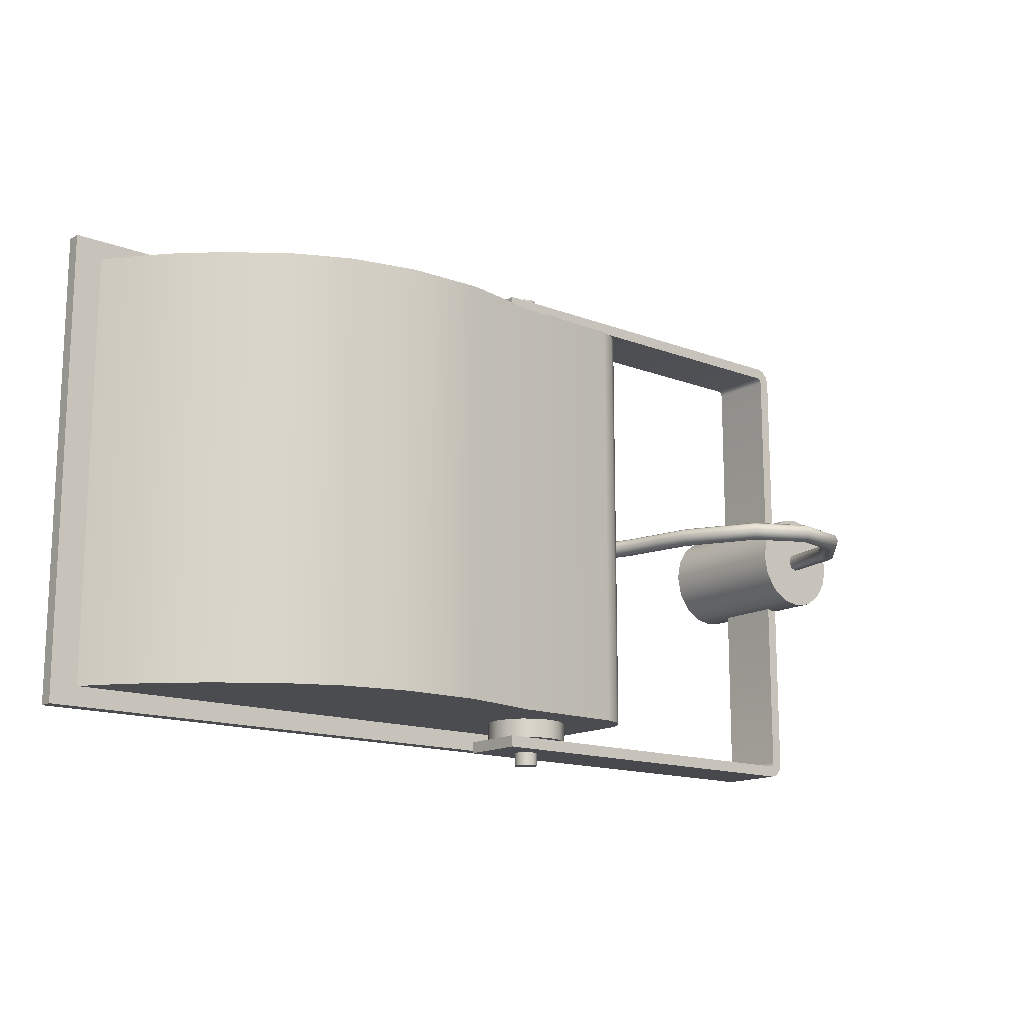
<metadata>
{"format":"obj","ext":"obj","renderer":"f3d","projection":"perspective","resolution":1024,"background":"white","views":[{"elev":-14.8,"azim":-39.4,"up":"+Y"}]}
</metadata>
<code>
o Mastrohr_Cylinder
v 0 -0.0425 -0.05055
v 0 -0.0425 0.06945
v -0.01626 -0.03927 -0.05055
v -0.01626 -0.03927 0.06945
v -0.03005 -0.03005 -0.05055
v -0.03005 -0.03005 0.06945
v -0.03927 -0.01626 -0.05055
v -0.03927 -0.01626 0.06945
v -0.0425 0 -0.05055
v -0.0425 0 0.06945
v -0.03927 0.01626 -0.05055
v -0.03927 0.01626 0.06945
v -0.03005 0.03005 -0.05055
v -0.03005 0.03005 0.06945
v -0.01626 0.03927 -0.05055
v -0.01626 0.03927 0.06945
v 0 0.0425 -0.05055
v 0 0.0425 0.06945
v 0.01626 0.03927 -0.05055
v 0.01626 0.03927 0.06945
v 0.03005 0.03005 -0.05055
v 0.03005 0.03005 0.06945
v 0.03927 0.01626 -0.05055
v 0.03927 0.01626 0.06945
v 0.0425 0 -0.05055
v 0.0425 0 0.06945
v 0.03927 -0.01626 -0.05055
v 0.03927 -0.01626 0.06945
v 0.03005 -0.03005 -0.05055
v 0.03005 -0.03005 0.06945
v 0.01626 -0.03927 -0.05055
v 0.01626 -0.03927 0.06945
f 2 3 1
f 4 5 3
f 6 7 5
f 8 9 7
f 10 11 9
f 12 13 11
f 14 15 13
f 16 17 15
f 18 19 17
f 20 21 19
f 22 23 21
f 24 25 23
f 26 27 25
f 28 29 27
f 22 14 6
f 30 31 29
f 32 1 31
f 23 27 31
f 2 4 3
f 4 6 5
f 6 8 7
f 8 10 9
f 10 12 11
f 12 14 13
f 14 16 15
f 16 18 17
f 18 20 19
f 20 22 21
f 22 24 23
f 24 26 25
f 26 28 27
f 28 30 29
f 6 4 2
f 2 32 6
f 32 30 6
f 30 28 22
f 28 26 22
f 26 24 22
f 22 20 14
f 20 18 14
f 18 16 14
f 14 12 10
f 10 8 14
f 8 6 14
f 6 30 22
f 30 32 31
f 32 2 1
f 31 1 3
f 3 5 7
f 7 9 11
f 11 13 15
f 15 17 19
f 19 21 23
f 23 25 27
f 27 29 31
f 31 3 15
f 3 7 15
f 7 11 15
f 15 19 31
f 19 23 31
o Kabeleingang_Cylinder.002
v -0.2127 -0.0125 -0.03875
v -0.2227 -0.0125 -0.03875
v -0.2127 -0.008839 -0.04759
v -0.2227 -0.008839 -0.04759
v -0.2127 0 -0.05125
v -0.2227 0 -0.05125
v -0.2127 0.008839 -0.04759
v -0.2227 0.008839 -0.04759
v -0.2127 0.0125 -0.03875
v -0.2227 0.0125 -0.03875
v -0.2127 0.008839 -0.02991
v -0.2227 0.008839 -0.02991
v -0.2127 0 -0.02625
v -0.2227 0 -0.02625
v -0.2127 -0.008839 -0.02991
v -0.2227 -0.008839 -0.02991
f 34 35 33
f 36 37 35
f 38 39 37
f 40 41 39
f 42 43 41
f 44 45 43
f 46 47 45
f 48 33 47
f 39 43 47
f 34 36 35
f 36 38 37
f 38 40 39
f 40 42 41
f 42 44 43
f 44 46 45
f 46 48 47
f 48 34 33
f 47 33 35
f 35 37 39
f 39 41 43
f 43 45 47
f 47 35 39
o Kabel.001_BezierCurve.004
v -0.005244 0.005656 0.06802
v -0.007572 -1e-06 0.06827
v -0.005242 -0.005657 0.06802
v 0.000381 -0.008 0.0674
v 0.006004 -0.005656 0.06679
v 0.008333 1e-06 0.06653
v 0.006003 0.005657 0.06679
v 0.000379 0.008 0.0674
v -0.01296 0.005657 0.1147
v -0.01505 -1e-06 0.1137
v -0.01296 -0.005657 0.1147
v -0.007914 -0.008 0.1173
v -0.002867 -0.005656 0.1198
v -0.000777 1e-06 0.1209
v -0.002869 0.005658 0.1198
v -0.007916 0.008 0.1173
v -0.04083 0.005656 0.1433
v -0.04192 -1e-06 0.1413
v -0.04083 -0.005657 0.1433
v -0.03821 -0.008 0.1484
v -0.03559 -0.005656 0.1534
v -0.03451 1e-06 0.1555
v -0.03559 0.005658 0.1534
v -0.03821 0.008 0.1484
v -0.07884 0.005656 0.1497
v -0.07845 -1e-06 0.1474
v -0.07884 -0.005657 0.1497
v -0.07977 -0.008 0.1553
v -0.0807 -0.005656 0.1608
v -0.08109 1e-06 0.1631
v -0.0807 0.005657 0.1608
v -0.07977 0.008 0.1553
v -0.1179 0.005656 0.1285
v -0.1162 -1e-06 0.1268
v -0.1179 -0.005658 0.1285
v -0.1219 -0.008 0.1325
v -0.1258 -0.005656 0.1366
v -0.1275 1e-06 0.1382
v -0.1258 0.005657 0.1366
v -0.1218 0.008 0.1325
v -0.1484 0.005656 0.0728
v -0.1462 -1e-06 0.07197
v -0.1484 -0.005657 0.0728
v -0.1537 -0.008 0.07479
v -0.159 -0.005656 0.07677
v -0.1612 1e-06 0.0776
v -0.159 0.005657 0.07677
v -0.1537 0.008 0.07479
v -0.154 0.005656 0.04678
v -0.1517 -1e-06 0.04629
v -0.154 -0.005657 0.04678
v -0.1595 -0.008 0.04797
v -0.1651 -0.005656 0.04915
v -0.1674 1e-06 0.04964
v -0.1651 0.005657 0.04915
v -0.1595 0.008 0.04797
v -0.1612 0.005656 0.01275
v -0.159 -1e-06 0.01211
v -0.1612 -0.005657 0.01275
v -0.1667 -0.008 0.01429
v -0.1721 -0.005656 0.01582
v -0.1744 1e-06 0.01646
v -0.1721 0.005657 0.01582
v -0.1667 0.008 0.01429
v -0.1731 0.005656 -0.02033
v -0.1711 -1e-06 -0.02151
v -0.1731 -0.005658 -0.02033
v -0.178 -0.008 -0.01747
v -0.1828 -0.005656 -0.01461
v -0.1849 1e-06 -0.01343
v -0.1828 0.005657 -0.01461
v -0.178 0.008 -0.01747
v -0.1938 0.005656 -0.0436
v -0.1928 -1e-06 -0.0457
v -0.1938 -0.005658 -0.0436
v -0.1963 -0.008 -0.03851
v -0.1988 -0.005656 -0.03343
v -0.1998 1e-06 -0.03133
v -0.1988 0.005657 -0.03343
v -0.1963 0.008 -0.03852
v -0.2264 0.005656 -0.04545
v -0.2271 -1e-06 -0.04767
v -0.2264 -0.005657 -0.04544
v -0.2246 -0.008 -0.04007
v -0.2229 -0.005656 -0.03469
v -0.2222 1e-06 -0.03246
v -0.2229 0.005657 -0.03469
v -0.2246 0.008 -0.04007
f 57 56 49
f 58 49 50
f 51 58 50
f 52 59 51
f 53 60 52
f 54 61 53
f 63 54 55
f 64 55 56
f 65 64 57
f 66 57 58
f 59 66 58
f 60 67 59
f 61 68 60
f 62 69 61
f 71 62 63
f 72 63 64
f 73 72 65
f 74 65 66
f 67 74 66
f 68 75 67
f 69 76 68
f 70 77 69
f 79 70 71
f 80 71 72
f 73 88 80
f 74 81 73
f 83 74 75
f 84 75 76
f 85 76 77
f 86 77 78
f 79 86 78
f 80 87 79
f 81 96 88
f 82 89 81
f 91 82 83
f 92 83 84
f 93 84 85
f 94 85 86
f 87 94 86
f 88 95 87
f 89 104 96
f 90 97 89
f 99 90 91
f 100 91 92
f 101 92 93
f 102 93 94
f 95 102 94
f 96 103 95
f 97 112 104
f 98 105 97
f 107 98 99
f 108 99 100
f 109 100 101
f 110 101 102
f 103 110 102
f 104 111 103
f 105 120 112
f 106 113 105
f 115 106 107
f 116 107 108
f 117 108 109
f 118 109 110
f 111 118 110
f 112 119 111
f 113 128 120
f 114 121 113
f 123 114 115
f 124 115 116
f 125 116 117
f 126 117 118
f 119 126 118
f 120 127 119
f 129 128 121
f 130 121 122
f 123 130 122
f 124 131 123
f 125 132 124
f 126 133 125
f 135 126 127
f 136 127 128
f 57 64 56
f 58 57 49
f 51 59 58
f 52 60 59
f 53 61 60
f 54 62 61
f 63 62 54
f 64 63 55
f 65 72 64
f 66 65 57
f 59 67 66
f 60 68 67
f 61 69 68
f 62 70 69
f 71 70 62
f 72 71 63
f 73 80 72
f 74 73 65
f 67 75 74
f 68 76 75
f 69 77 76
f 70 78 77
f 79 78 70
f 80 79 71
f 73 81 88
f 74 82 81
f 83 82 74
f 84 83 75
f 85 84 76
f 86 85 77
f 79 87 86
f 80 88 87
f 81 89 96
f 82 90 89
f 91 90 82
f 92 91 83
f 93 92 84
f 94 93 85
f 87 95 94
f 88 96 95
f 89 97 104
f 90 98 97
f 99 98 90
f 100 99 91
f 101 100 92
f 102 101 93
f 95 103 102
f 96 104 103
f 97 105 112
f 98 106 105
f 107 106 98
f 108 107 99
f 109 108 100
f 110 109 101
f 103 111 110
f 104 112 111
f 105 113 120
f 106 114 113
f 115 114 106
f 116 115 107
f 117 116 108
f 118 117 109
f 111 119 118
f 112 120 119
f 113 121 128
f 114 122 121
f 123 122 114
f 124 123 115
f 125 124 116
f 126 125 117
f 119 127 126
f 120 128 127
f 129 136 128
f 130 129 121
f 123 131 130
f 124 132 131
f 125 133 132
f 126 134 133
f 135 134 126
f 136 135 127
o Halterung_BezierCurve.002
v -0.331 -0.2063 -0.01881
v -0.331 -0.1967 -0.01881
v -0.331 -0.1967 0.03661
v -0.331 -0.2063 0.03661
v 0.004552 -0.03939 -0.01881
v -0.005088 -0.03939 -0.01881
v -0.005088 -0.03939 0.03661
v 0.004552 -0.03939 0.03661
v 0.004552 -0.03939 -0.01881
v -0.005088 -0.03939 -0.01881
v -0.005088 -0.03939 0.03661
v 0.004552 -0.03939 0.03661
v 0.004552 -0.1937 -0.01881
v -0.005088 -0.1925 -0.01881
v -0.005088 -0.1925 0.03661
v 0.004552 -0.1937 0.03661
v 0.002979 -0.1998 -0.01881
v -0.005751 -0.1951 -0.01881
v -0.005751 -0.1951 0.03661
v 0.002979 -0.1998 0.03661
v -0.001473 -0.2046 -0.01881
v -0.006791 -0.1962 -0.01881
v -0.006791 -0.1962 0.03661
v -0.001473 -0.2046 0.03661
v -0.006951 -0.2063 -0.01881
v -0.008416 -0.1967 -0.01881
v -0.008416 -0.1967 0.03661
v -0.006951 -0.2063 0.03661
v -0.331 -0.2063 -0.01881
v -0.331 -0.1967 -0.01881
v -0.331 -0.1967 0.03661
v -0.331 -0.2063 0.03661
v -0.331 0.2063 -0.01881
v -0.331 0.1967 -0.01881
v -0.331 0.1967 0.03661
v -0.331 0.2063 0.03661
v 0.004552 0.03939 -0.01881
v -0.005088 0.03939 -0.01881
v -0.005088 0.03939 0.03661
v 0.004552 0.03939 0.03661
v 0.004552 0.03939 -0.01881
v -0.005088 0.03939 -0.01881
v -0.005088 0.03939 0.03661
v 0.004552 0.03939 0.03661
v 0.004552 0.1937 -0.01881
v -0.005088 0.1925 -0.01881
v -0.005088 0.1925 0.03661
v 0.004552 0.1937 0.03661
v 0.002979 0.1998 -0.01881
v -0.005751 0.1951 -0.01881
v -0.005751 0.1951 0.03661
v 0.002979 0.1998 0.03661
v -0.001473 0.2046 -0.01881
v -0.006791 0.1962 -0.01881
v -0.006791 0.1962 0.03661
v -0.001473 0.2046 0.03661
v -0.006951 0.2063 -0.01881
v -0.008416 0.1967 -0.01881
v -0.008416 0.1967 0.03661
v -0.006951 0.2063 0.03661
v -0.331 0.2063 -0.01881
v -0.331 0.1967 -0.01881
v -0.331 0.1967 0.03661
v -0.331 0.2063 0.03661
f 140 138 137
f 140 139 138
f 143 142 141
f 143 141 144
f 148 149 145
f 145 150 146
f 146 151 147
f 148 151 152
f 152 153 149
f 149 154 150
f 150 155 151
f 152 155 156
f 156 157 153
f 153 158 154
f 154 159 155
f 156 159 160
f 160 161 157
f 158 161 162
f 158 163 159
f 159 164 160
f 164 165 161
f 162 165 166
f 162 167 163
f 163 168 164
f 172 169 170
f 172 170 171
f 175 173 174
f 175 176 173
f 181 180 177
f 182 177 178
f 183 178 179
f 180 183 179
f 185 184 181
f 186 181 182
f 187 182 183
f 184 187 183
f 189 188 185
f 190 185 186
f 191 186 187
f 188 191 187
f 193 192 189
f 190 193 189
f 195 190 191
f 196 191 192
f 197 196 193
f 194 197 193
f 199 194 195
f 200 195 196
f 148 152 149
f 145 149 150
f 146 150 151
f 148 147 151
f 152 156 153
f 149 153 154
f 150 154 155
f 152 151 155
f 156 160 157
f 153 157 158
f 154 158 159
f 156 155 159
f 160 164 161
f 158 157 161
f 158 162 163
f 159 163 164
f 164 168 165
f 162 161 165
f 162 166 167
f 163 167 168
f 181 184 180
f 182 181 177
f 183 182 178
f 180 184 183
f 185 188 184
f 186 185 181
f 187 186 182
f 184 188 187
f 189 192 188
f 190 189 185
f 191 190 186
f 188 192 191
f 193 196 192
f 190 194 193
f 195 194 190
f 196 195 191
f 197 200 196
f 194 198 197
f 199 198 194
f 200 199 195
o Halteringe_BezierCurve.001
v -0.2933 -0.2173 0.009379
v -0.2933 -0.2173 0.01929
v -0.2933 -0.1965 0.01929
v -0.2933 -0.1965 0.04325
v -0.2933 -0.1778 0.04325
v -0.2933 -0.2173 0.009379
v -0.2971 -0.2173 0.01853
v -0.2971 -0.1965 0.01853
v -0.3063 -0.1965 0.04067
v -0.3063 -0.1778 0.04067
v -0.2933 -0.2173 0.009379
v -0.3003 -0.2173 0.01638
v -0.3003 -0.1965 0.01638
v -0.3173 -0.1965 0.03333
v -0.3173 -0.1778 0.03333
v -0.2933 -0.2173 0.009379
v -0.3025 -0.2173 0.01317
v -0.3025 -0.1965 0.01317
v -0.3246 -0.1965 0.02234
v -0.3246 -0.1778 0.02234
v -0.2933 -0.2173 0.009379
v -0.3032 -0.2173 0.009379
v -0.3032 -0.1965 0.009379
v -0.3272 -0.1965 0.009379
v -0.3272 -0.1778 0.009379
v -0.2933 -0.2173 0.009379
v -0.3025 -0.2173 0.005588
v -0.3025 -0.1965 0.005588
v -0.3246 -0.1965 -0.003581
v -0.3246 -0.1778 -0.003581
v -0.2933 -0.2173 0.009379
v -0.3003 -0.2173 0.002374
v -0.3003 -0.1965 0.002374
v -0.3173 -0.1965 -0.01457
v -0.3173 -0.1778 -0.01457
v -0.2933 -0.2173 0.009379
v -0.2971 -0.2173 0.000226
v -0.2971 -0.1965 0.000226
v -0.3063 -0.1965 -0.02191
v -0.3063 -0.1778 -0.02191
v -0.2933 -0.2173 0.009379
v -0.2933 -0.2173 -0.000528
v -0.2933 -0.1965 -0.000528
v -0.2933 -0.1965 -0.02449
v -0.2933 -0.1778 -0.02449
v -0.2933 -0.2173 0.009379
v -0.2895 -0.2173 0.000226
v -0.2895 -0.1965 0.000226
v -0.2804 -0.1965 -0.02191
v -0.2804 -0.1778 -0.02191
v -0.2933 -0.2173 0.009379
v -0.2863 -0.2173 0.002374
v -0.2863 -0.1965 0.002374
v -0.2694 -0.1965 -0.01457
v -0.2694 -0.1778 -0.01457
v -0.2933 -0.2173 0.009379
v -0.2842 -0.2173 0.005588
v -0.2842 -0.1965 0.005588
v -0.262 -0.1965 -0.003581
v -0.262 -0.1778 -0.003581
v -0.2933 -0.2173 0.009379
v -0.2834 -0.2173 0.009379
v -0.2834 -0.1965 0.009379
v -0.2595 -0.1965 0.009379
v -0.2595 -0.1778 0.009379
v -0.2933 -0.2173 0.009379
v -0.2842 -0.2173 0.01317
v -0.2842 -0.1965 0.01317
v -0.262 -0.1965 0.02234
v -0.262 -0.1778 0.02234
v -0.2933 -0.2173 0.009379
v -0.2863 -0.2173 0.01638
v -0.2863 -0.1965 0.01638
v -0.2694 -0.1965 0.03333
v -0.2694 -0.1778 0.03333
v -0.2933 -0.2173 0.009379
v -0.2895 -0.2173 0.01853
v -0.2895 -0.1965 0.01853
v -0.2804 -0.1965 0.04067
v -0.2804 -0.1778 0.04067
v -0.2933 0.2173 0.009379
v -0.2933 0.2173 0.01929
v -0.2933 0.1965 0.01929
v -0.2933 0.1965 0.04325
v -0.2933 0.1778 0.04325
v -0.2933 0.2173 0.009379
v -0.2971 0.2173 0.01853
v -0.2971 0.1965 0.01853
v -0.3063 0.1965 0.04067
v -0.3063 0.1778 0.04067
v -0.2933 0.2173 0.009379
v -0.3003 0.2173 0.01638
v -0.3003 0.1965 0.01638
v -0.3173 0.1965 0.03333
v -0.3173 0.1778 0.03333
v -0.2933 0.2173 0.009379
v -0.3025 0.2173 0.01317
v -0.3025 0.1965 0.01317
v -0.3246 0.1965 0.02234
v -0.3246 0.1778 0.02234
v -0.2933 0.2173 0.009379
v -0.3032 0.2173 0.009379
v -0.3032 0.1965 0.009379
v -0.3272 0.1965 0.009379
v -0.3272 0.1778 0.009379
v -0.2933 0.2173 0.009379
v -0.3025 0.2173 0.005588
v -0.3025 0.1965 0.005588
v -0.3246 0.1965 -0.003581
v -0.3246 0.1778 -0.003581
v -0.2933 0.2173 0.009379
v -0.3003 0.2173 0.002374
v -0.3003 0.1965 0.002374
v -0.3173 0.1965 -0.01457
v -0.3173 0.1778 -0.01457
v -0.2933 0.2173 0.009379
v -0.2971 0.2173 0.000226
v -0.2971 0.1965 0.000226
v -0.3063 0.1965 -0.02191
v -0.3063 0.1778 -0.02191
v -0.2933 0.2173 0.009379
v -0.2933 0.2173 -0.000528
v -0.2933 0.1965 -0.000528
v -0.2933 0.1965 -0.02449
v -0.2933 0.1778 -0.02449
v -0.2933 0.2173 0.009379
v -0.2895 0.2173 0.000226
v -0.2895 0.1965 0.000226
v -0.2804 0.1965 -0.02191
v -0.2804 0.1778 -0.02191
v -0.2933 0.2173 0.009379
v -0.2863 0.2173 0.002374
v -0.2863 0.1965 0.002374
v -0.2694 0.1965 -0.01457
v -0.2694 0.1778 -0.01457
v -0.2933 0.2173 0.009379
v -0.2842 0.2173 0.005588
v -0.2842 0.1965 0.005588
v -0.262 0.1965 -0.003581
v -0.262 0.1778 -0.003581
v -0.2933 0.2173 0.009379
v -0.2834 0.2173 0.009379
v -0.2834 0.1965 0.009379
v -0.2595 0.1965 0.009379
v -0.2595 0.1778 0.009379
v -0.2933 0.2173 0.009379
v -0.2842 0.2173 0.01317
v -0.2842 0.1965 0.01317
v -0.262 0.1965 0.02234
v -0.262 0.1778 0.02234
v -0.2933 0.2173 0.009379
v -0.2863 0.2173 0.01638
v -0.2863 0.1965 0.01638
v -0.2694 0.1965 0.03333
v -0.2694 0.1778 0.03333
v -0.2933 0.2173 0.009379
v -0.2895 0.2173 0.01853
v -0.2895 0.1965 0.01853
v -0.2804 0.1965 0.04067
v -0.2804 0.1778 0.04067
f 202 206 201
f 207 211 206
f 212 216 211
f 217 221 216
f 222 226 221
f 227 231 226
f 232 236 231
f 237 241 236
f 242 246 241
f 247 251 246
f 252 256 251
f 257 261 256
f 262 266 261
f 267 271 266
f 272 276 271
f 277 201 276
f 203 207 202
f 208 212 207
f 213 217 212
f 218 222 217
f 223 227 222
f 228 232 227
f 233 237 232
f 238 242 237
f 243 247 242
f 248 252 247
f 253 257 252
f 258 262 257
f 263 267 262
f 268 272 267
f 273 277 272
f 278 202 277
f 286 282 281
f 291 287 286
f 296 292 291
f 301 297 296
f 306 302 301
f 311 307 306
f 316 312 311
f 321 317 316
f 326 322 321
f 331 327 326
f 336 332 331
f 341 337 336
f 346 342 341
f 351 347 346
f 356 352 351
f 281 357 356
f 287 283 282
f 292 288 287
f 297 293 292
f 302 298 297
f 307 303 302
f 312 308 307
f 317 313 312
f 322 318 317
f 327 323 322
f 332 328 327
f 337 333 332
f 342 338 337
f 347 343 342
f 352 348 347
f 357 353 352
f 282 358 357
f 202 207 206
f 207 212 211
f 212 217 216
f 217 222 221
f 222 227 226
f 227 232 231
f 232 237 236
f 237 242 241
f 242 247 246
f 247 252 251
f 252 257 256
f 257 262 261
f 262 267 266
f 267 272 271
f 272 277 276
f 277 202 201
f 203 208 207
f 208 213 212
f 213 218 217
f 218 223 222
f 223 228 227
f 228 233 232
f 233 238 237
f 238 243 242
f 243 248 247
f 248 253 252
f 253 258 257
f 258 263 262
f 263 268 267
f 268 273 272
f 273 278 277
f 278 203 202
f 286 287 282
f 291 292 287
f 296 297 292
f 301 302 297
f 306 307 302
f 311 312 307
f 316 317 312
f 321 322 317
f 326 327 322
f 331 332 327
f 336 337 332
f 341 342 337
f 346 347 342
f 351 352 347
f 356 357 352
f 281 282 357
f 287 288 283
f 292 293 288
f 297 298 293
f 302 303 298
f 307 308 303
f 312 313 308
f 317 318 313
f 322 323 318
f 327 328 323
f 332 333 328
f 337 338 333
f 342 343 338
f 347 348 343
f 352 353 348
f 357 358 353
f 282 283 358
f 203 209 208
f 208 214 213
f 213 219 218
f 218 224 223
f 223 229 228
f 228 234 233
f 233 239 238
f 238 244 243
f 243 249 248
f 248 254 253
f 253 259 258
f 258 264 263
f 263 269 268
f 268 274 273
f 273 279 278
f 278 204 203
f 205 209 204
f 210 214 209
f 215 219 214
f 220 224 219
f 225 229 224
f 230 234 229
f 235 239 234
f 240 244 239
f 245 249 244
f 250 254 249
f 255 259 254
f 260 264 259
f 265 269 264
f 270 274 269
f 275 279 274
f 280 204 279
f 283 289 284
f 288 294 289
f 293 299 294
f 298 304 299
f 303 309 304
f 308 314 309
f 313 319 314
f 318 324 319
f 323 329 324
f 328 334 329
f 333 339 334
f 338 344 339
f 343 349 344
f 348 354 349
f 353 359 354
f 358 284 359
f 289 285 284
f 294 290 289
f 299 295 294
f 304 300 299
f 309 305 304
f 314 310 309
f 319 315 314
f 324 320 319
f 329 325 324
f 334 330 329
f 339 335 334
f 344 340 339
f 349 345 344
f 354 350 349
f 359 355 354
f 284 360 359
f 203 204 209
f 208 209 214
f 213 214 219
f 218 219 224
f 223 224 229
f 228 229 234
f 233 234 239
f 238 239 244
f 243 244 249
f 248 249 254
f 253 254 259
f 258 259 264
f 263 264 269
f 268 269 274
f 273 274 279
f 278 279 204
f 205 210 209
f 210 215 214
f 215 220 219
f 220 225 224
f 225 230 229
f 230 235 234
f 235 240 239
f 240 245 244
f 245 250 249
f 250 255 254
f 255 260 259
f 260 265 264
f 265 270 269
f 270 275 274
f 275 280 279
f 280 205 204
f 283 288 289
f 288 293 294
f 293 298 299
f 298 303 304
f 303 308 309
f 308 313 314
f 313 318 319
f 318 323 324
f 323 328 329
f 328 333 334
f 333 338 339
f 338 343 344
f 343 348 349
f 348 353 354
f 353 358 359
f 358 283 284
f 289 290 285
f 294 295 290
f 299 300 295
f 304 305 300
f 309 310 305
f 314 315 310
f 319 320 315
f 324 325 320
f 329 330 325
f 334 335 330
f 339 340 335
f 344 345 340
f 349 350 345
f 354 355 350
f 359 360 355
f 284 285 360
o Gehaeuse_Mesh
v -0.2222 0.1803 -0.06247
v -0.2222 0.1803 0.04228
v -0.2242 0.1803 0.05227
v -0.2301 0.1803 0.06205
v -0.2393 0.1803 0.06957
v -0.2513 0.1803 0.07274
v -0.3444 0.1803 0.0744
v -0.4137 0.1803 0.08801
v -0.4782 0.1803 0.08626
v -0.5337 0.1803 0.07308
v -0.5761 0.1803 0.05237
v -0.6205 0.1803 0.02002
v -0.6511 0.1803 -0.007784
v -0.6739 0.1803 -0.03422
v -0.6949 0.1803 -0.06247
v -0.2222 -0.1803 -0.06247
v -0.2222 -0.1803 0.04228
v -0.2242 -0.1803 0.05227
v -0.2301 -0.1803 0.06205
v -0.2393 -0.1803 0.06957
v -0.2513 -0.1803 0.07274
v -0.3444 -0.1803 0.0744
v -0.4137 -0.1803 0.08801
v -0.4782 -0.1803 0.08626
v -0.5337 -0.1803 0.07308
v -0.5761 -0.1803 0.05237
v -0.6205 -0.1803 0.02002
v -0.6511 -0.1803 -0.007784
v -0.6739 -0.1803 -0.03422
v -0.6949 -0.1803 -0.06247
v -0.3571 0.151 -0.07453
v -0.718 -0.1964 -0.06247
v -0.2076 -0.1964 -0.06247
v -0.6837 -0.151 -0.07453
v -0.3571 -0.151 -0.07453
v -0.718 0.1964 -0.06247
v -0.6837 0.151 -0.07453
v -0.2076 0.1964 -0.06247
v -0.718 -0.1964 -0.07453
v -0.2076 -0.1964 -0.07453
v -0.2076 0.1964 -0.07453
v -0.718 0.1964 -0.07453
v -0.3814 -0.1294 -0.05624
v -0.6594 0.1294 -0.05624
v -0.6594 -0.1294 -0.05624
v -0.3814 0.1294 -0.05624
f 398 396 375
f 361 398 375
f 395 406 391
f 395 399 394
f 391 402 401
f 391 400 395
f 397 399 402
f 394 404 405
f 397 406 404
f 394 403 395
f 395 403 406
f 395 400 399
f 391 397 402
f 391 401 400
f 397 394 399
f 394 397 404
f 397 391 406
f 394 405 403
f 374 361 375
f 362 361 367
f 361 371 369
f 373 372 361
f 372 371 361
f 363 362 366
f 366 362 367
f 363 366 364
f 365 364 366
f 361 368 367
f 369 371 370
f 369 368 361
f 373 361 374
f 389 390 376
f 377 382 376
f 376 384 386
f 388 376 387
f 387 376 386
f 378 381 377
f 381 382 377
f 378 379 381
f 380 381 379
f 376 382 383
f 384 385 386
f 384 376 383
f 388 389 376
f 368 382 367
f 369 383 368
f 362 376 361
f 369 385 384
f 362 378 377
f 370 386 385
f 364 378 363
f 372 386 371
f 365 379 364
f 373 387 372
f 366 380 365
f 374 388 373
f 367 381 366
f 375 389 374
f 392 400 393
f 390 393 376
f 396 399 392
f 390 396 392
f 398 402 396
f 393 401 398
f 376 398 361
f 368 383 382
f 369 384 383
f 362 377 376
f 369 370 385
f 362 363 378
f 370 371 386
f 364 379 378
f 372 387 386
f 365 380 379
f 373 388 387
f 366 381 380
f 374 389 388
f 367 382 381
f 375 390 389
f 392 399 400
f 390 392 393
f 396 402 399
f 390 375 396
f 398 401 402
f 393 400 401
f 376 393 398
f 406 403 404
f 403 405 404
f 395 397 391
f 395 394 397

</code>
